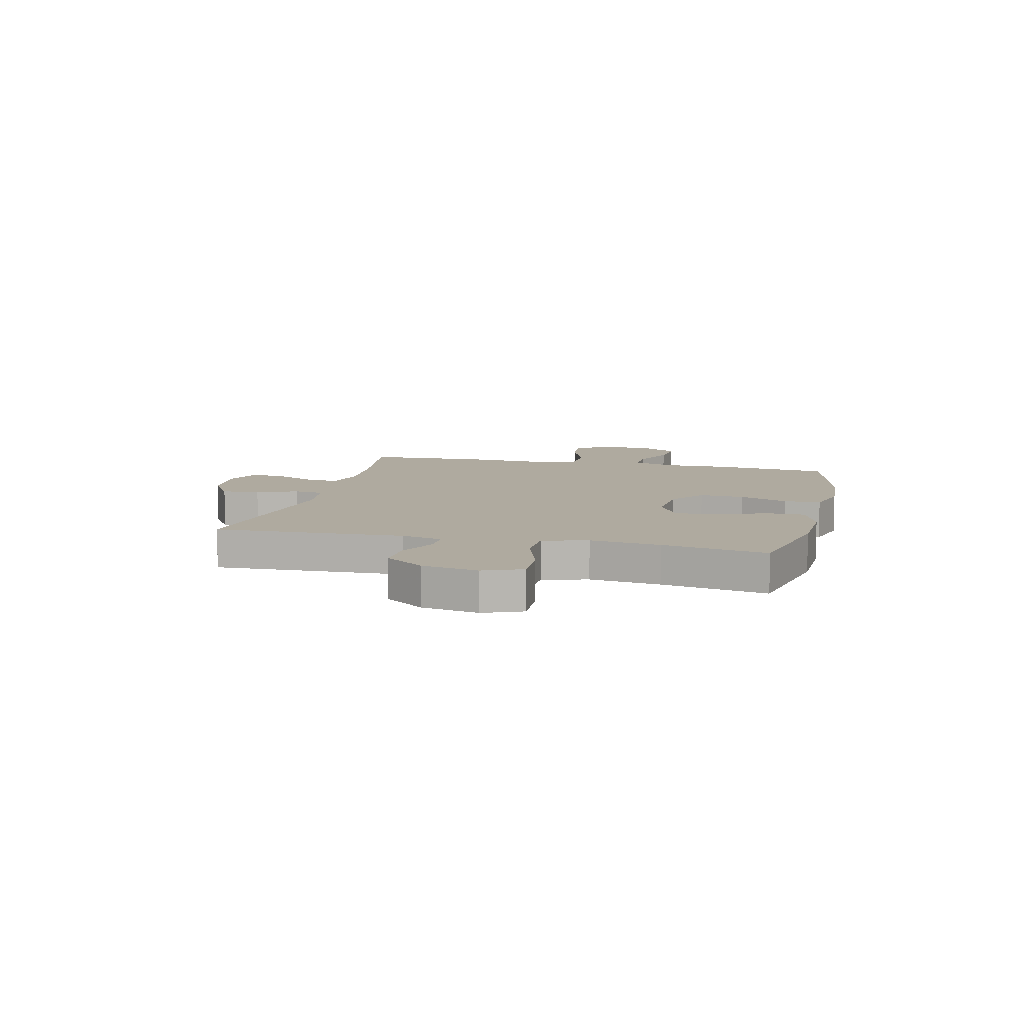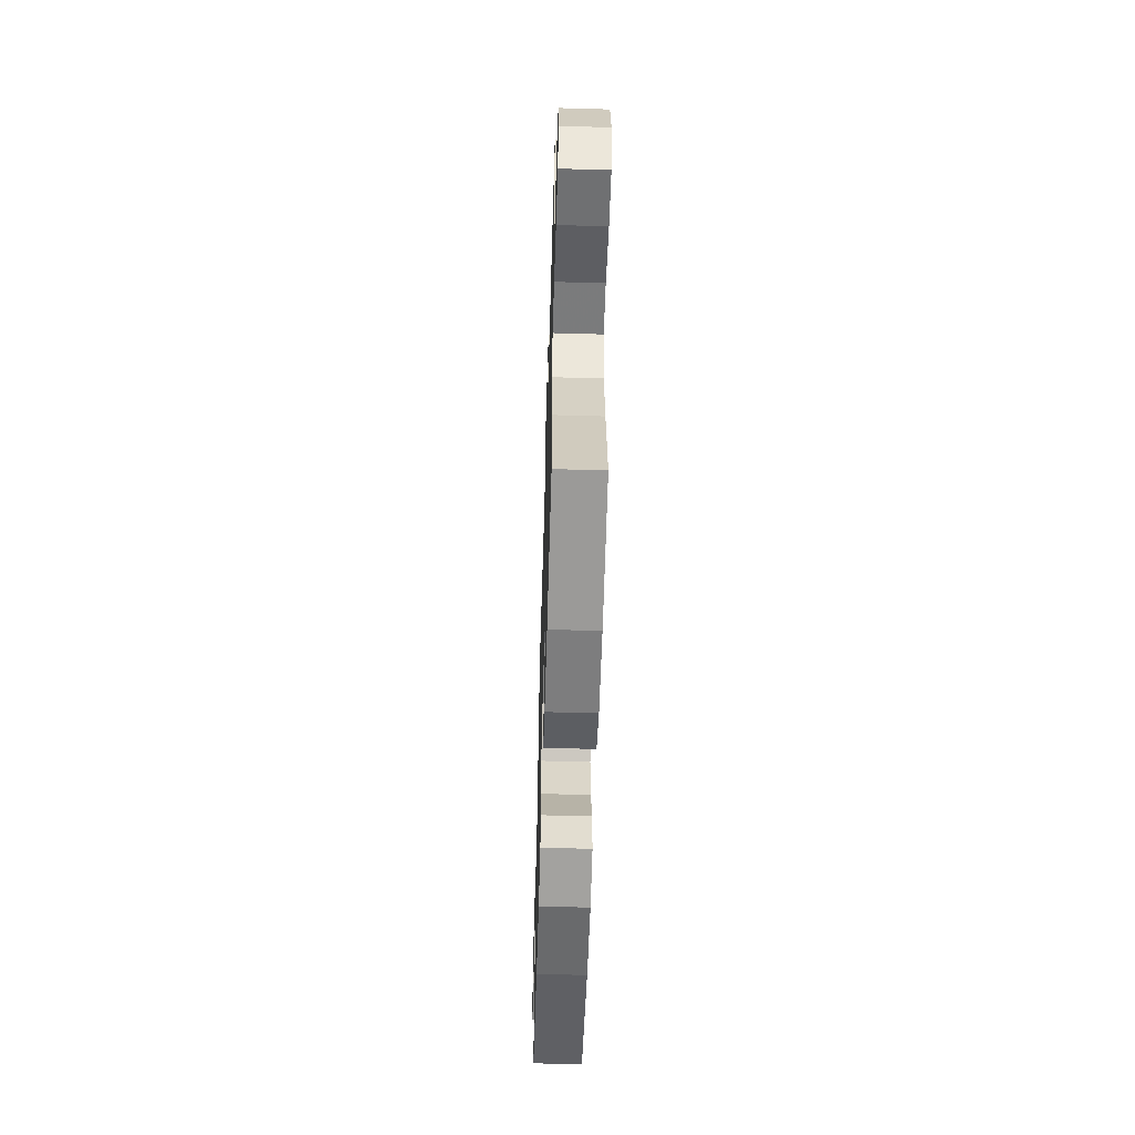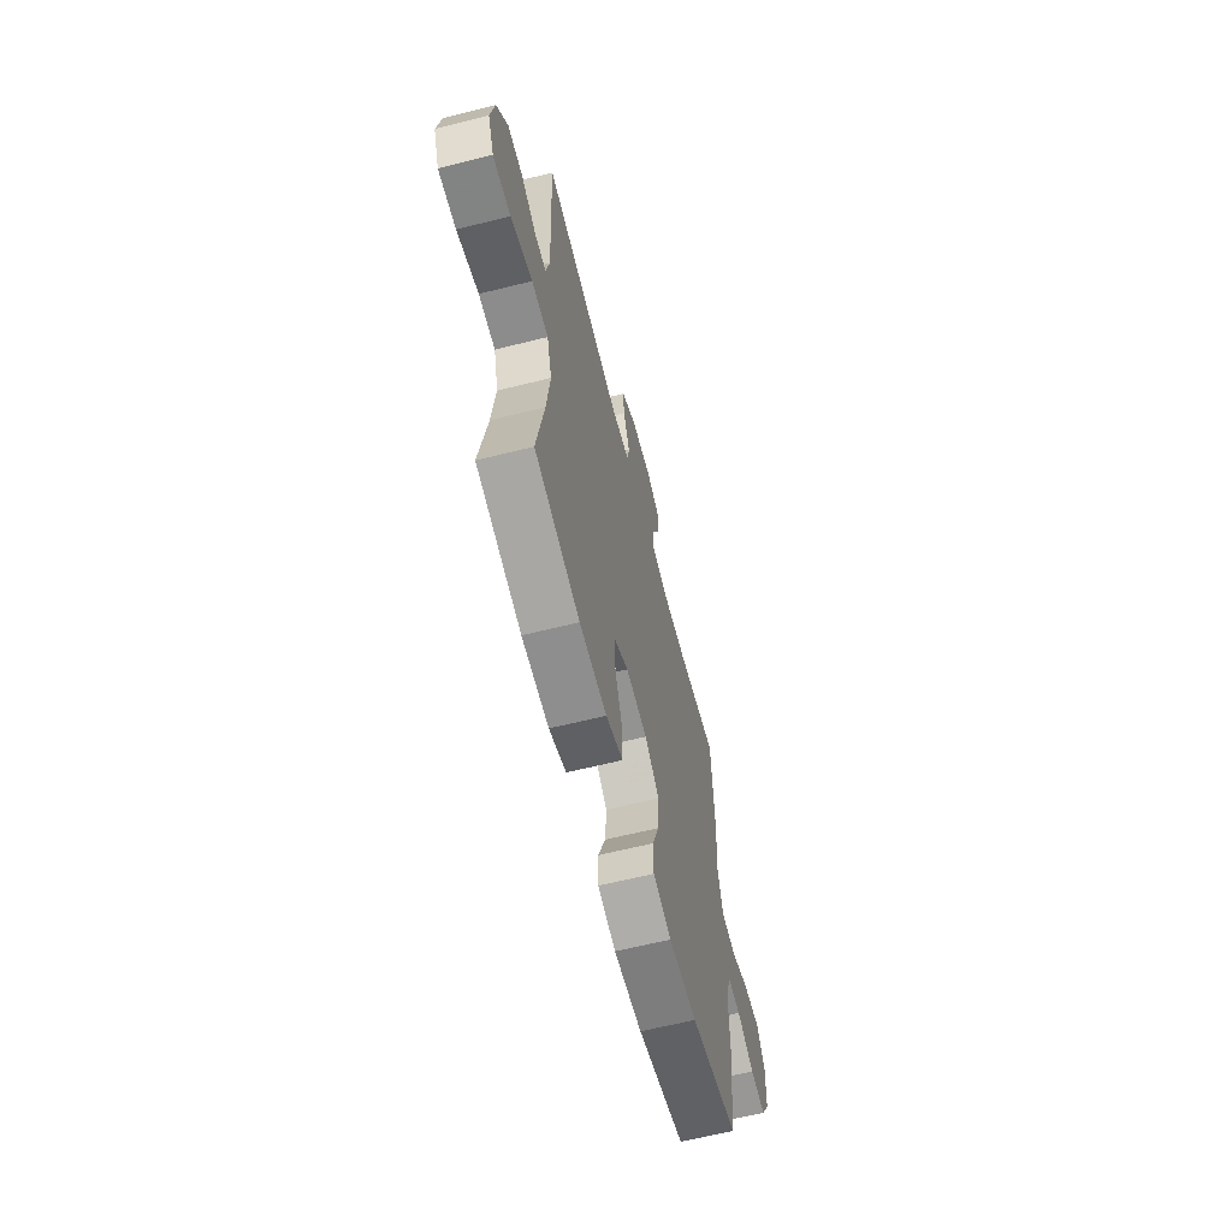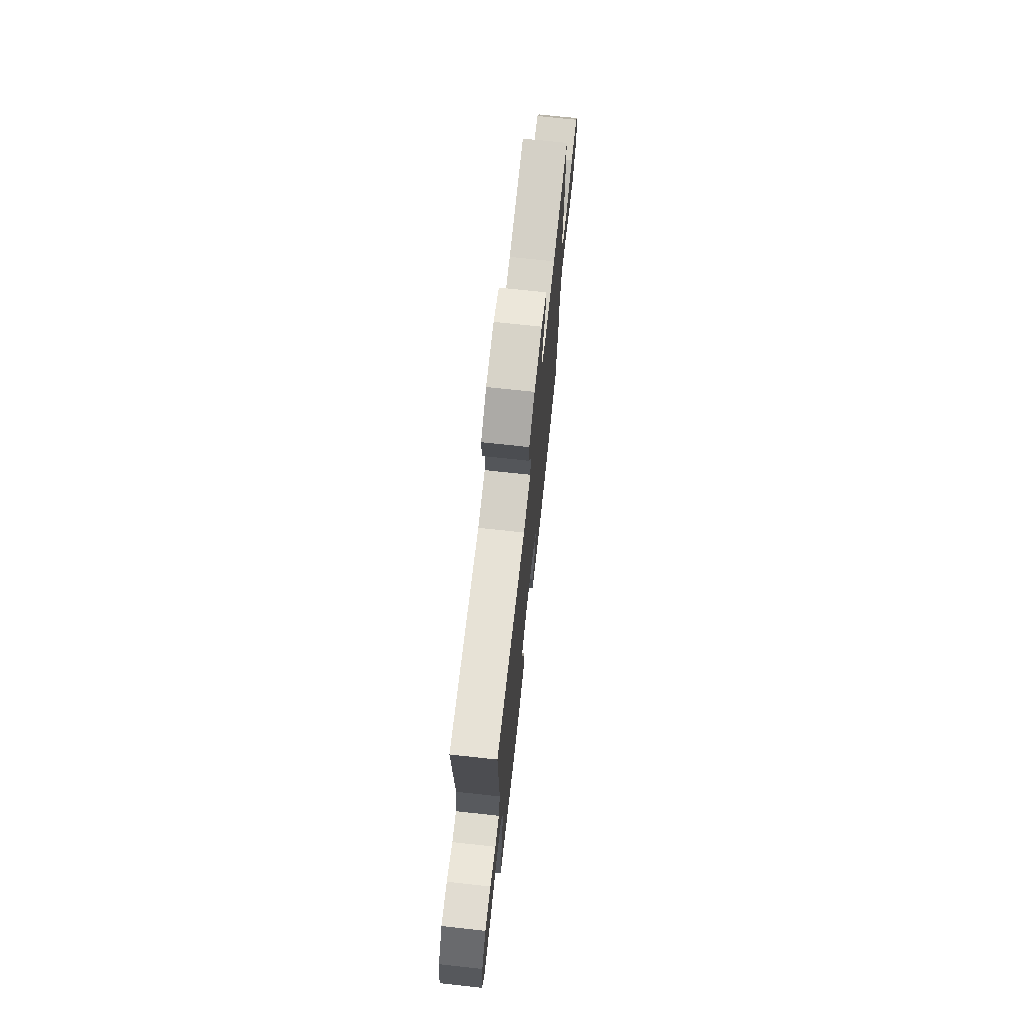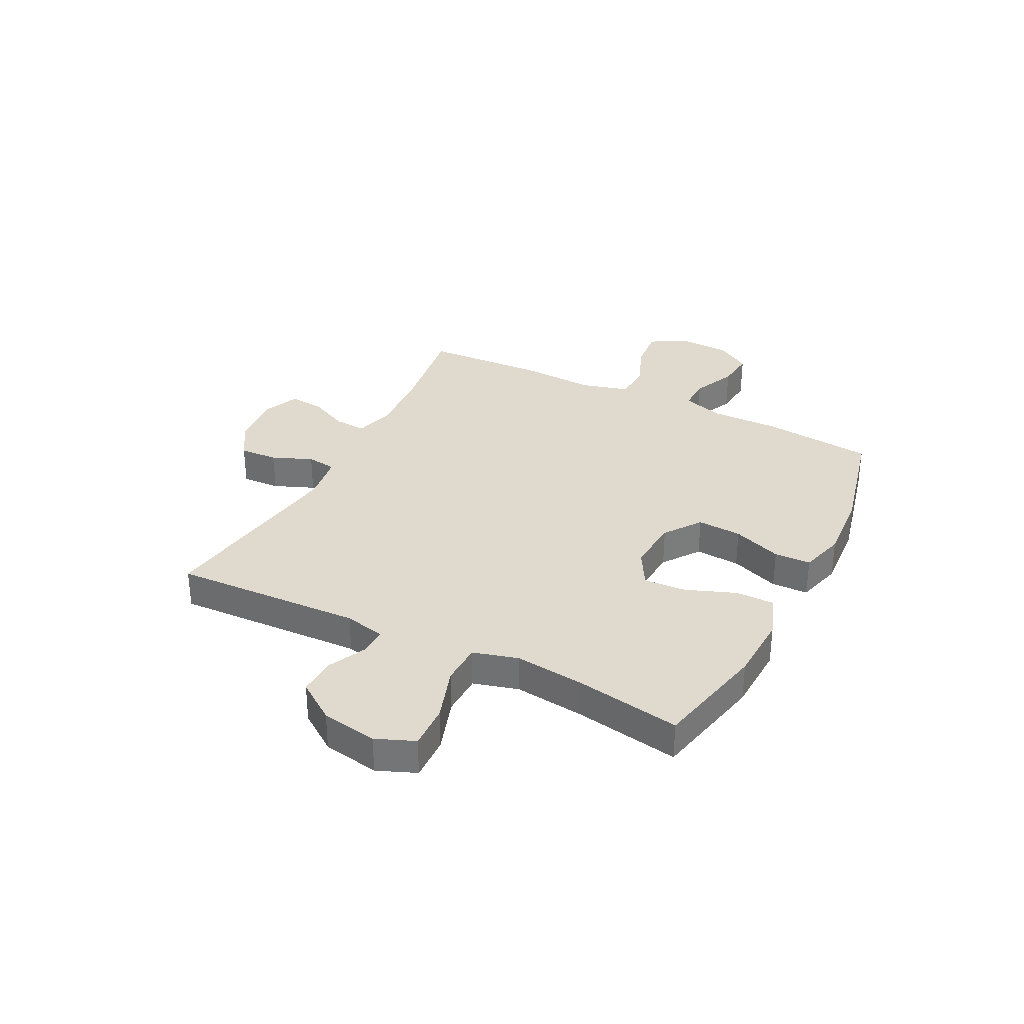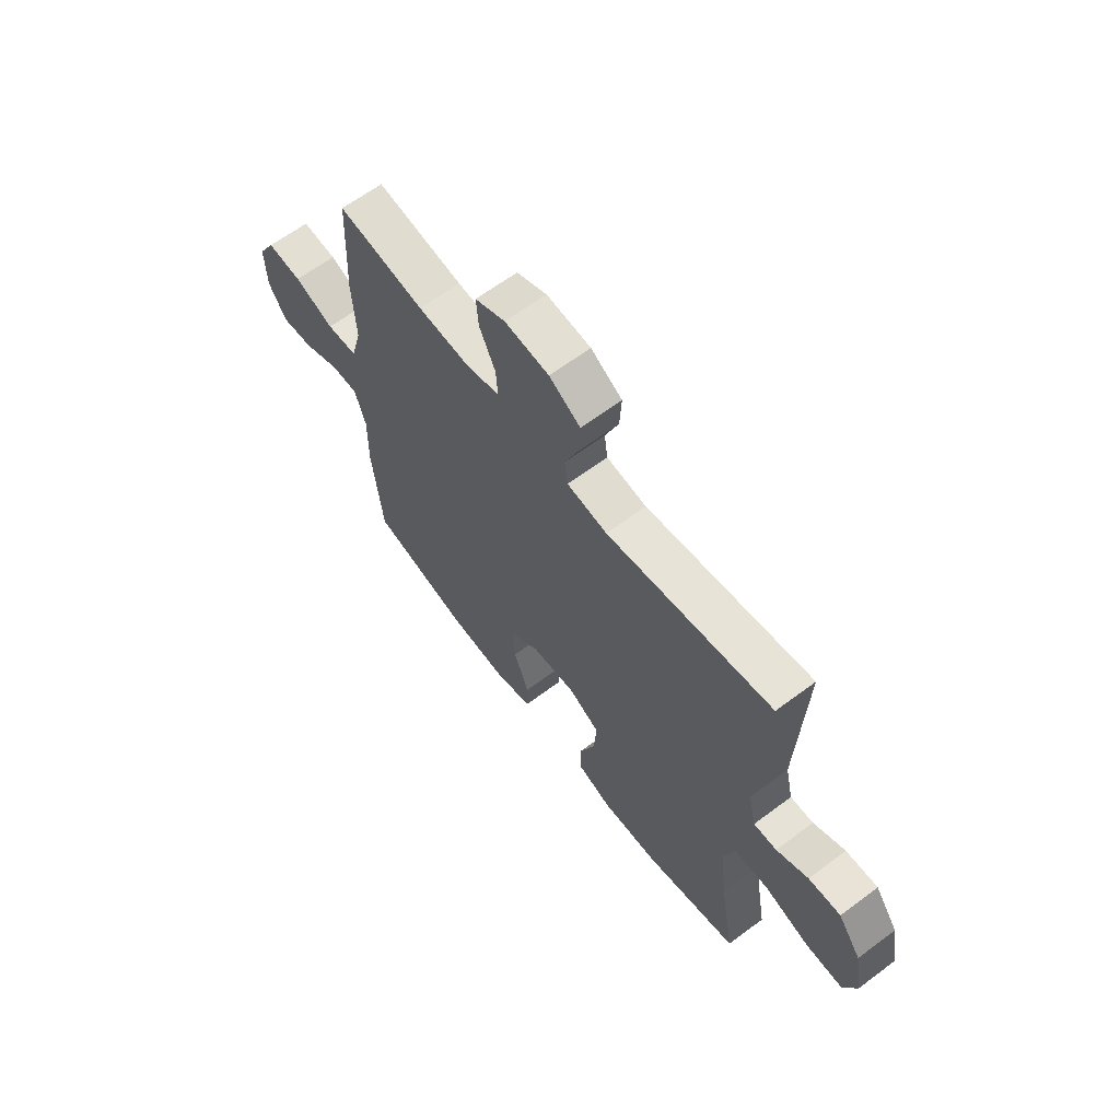
<metadata>
{"format":"obj","ext":"obj","renderer":"f3d","projection":"perspective","resolution":1024,"background":"white","views":[{"elev":9.4,"azim":103.5,"up":"+Y"},{"elev":-56.9,"azim":88.3,"up":"+Z"},{"elev":-62.9,"azim":104.2,"up":"+Z"},{"elev":71.7,"azim":96.2,"up":"+Z"},{"elev":32.9,"azim":116.9,"up":"+Y"},{"elev":63.6,"azim":52.9,"up":"+Z"}]}
</metadata>
<code>
v -0.5 0.07 -0.5
v -0.522 0.07 -0.293
v -0.52 0.07 -0.169
v -0.544 0.07 -0.092
v -0.605 0.07 -0.093
v -0.685 0.07 -0.129
v -0.756 0.07 -0.136
v -0.796 0.07 -0.071
v -0.799 0.07 0.024
v -0.761 0.07 0.089
v -0.684 0.07 0.082
v -0.596 0.07 0.048
v -0.528 0.07 0.052
v -0.504 0.07 0.14
v -0.511 0.07 0.275
v -0.5 0.07 0.5
v -0.307 0.07 0.471
v -0.19 0.07 0.464
v -0.117 0.07 0.484
v -0.121 0.07 0.542
v -0.156 0.07 0.617
v -0.161 0.07 0.68
v -0.094 0.07 0.709
v 0.004 0.07 0.7
v 0.073 0.07 0.657
v 0.069 0.07 0.587
v 0.039 0.07 0.513
v 0.046 0.07 0.459
v 0.135 0.07 0.446
v 0.5 0.07 0.5
v 0.485 0.07 0.153
v 0.502 0.07 0.078
v 0.553 0.07 0.079
v 0.623 0.07 0.113
v 0.694 0.07 0.116
v 0.745 0.07 0.044
v 0.763 0.07 -0.059
v 0.734 0.07 -0.13
v 0.652 0.07 -0.127
v 0.552 0.07 -0.094
v 0.475 0.07 -0.096
v 0.452 0.07 -0.179
v 0.467 0.07 -0.308
v 0.5 0.07 -0.5
v 0.292 0.07 -0.546
v 0.167 0.07 -0.551
v 0.088 0.07 -0.523
v 0.088 0.07 -0.452
v 0.123 0.07 -0.36
v 0.128 0.07 -0.282
v 0.061 0.07 -0.244
v -0.038 0.07 -0.251
v -0.105 0.07 -0.299
v -0.1 0.07 -0.381
v -0.066 0.07 -0.471
v -0.068 0.07 -0.538
v -0.151 0.07 -0.561
v -0.281 0.07 -0.552
v -0.5 0 -0.5
v -0.522 0 -0.293
v -0.52 0 -0.169
v -0.544 0 -0.092
v -0.605 0 -0.093
v -0.685 0 -0.129
v -0.756 0 -0.136
v -0.796 0 -0.071
v -0.799 0 0.024
v -0.761 0 0.089
v -0.684 0 0.082
v -0.596 0 0.048
v -0.528 0 0.052
v -0.504 0 0.14
v -0.511 0 0.275
v -0.5 0 0.5
v -0.307 0 0.471
v -0.19 0 0.464
v -0.117 0 0.484
v -0.121 0 0.542
v -0.156 0 0.617
v -0.161 0 0.68
v -0.094 0 0.709
v 0.004 0 0.7
v 0.073 0 0.657
v 0.069 0 0.587
v 0.039 0 0.513
v 0.046 0 0.459
v 0.135 0 0.446
v 0.5 0 0.5
v 0.485 0 0.153
v 0.502 0 0.078
v 0.553 0 0.079
v 0.623 0 0.113
v 0.694 0 0.116
v 0.745 0 0.044
v 0.763 0 -0.059
v 0.734 0 -0.13
v 0.652 0 -0.127
v 0.552 0 -0.094
v 0.475 0 -0.096
v 0.452 0 -0.179
v 0.467 0 -0.308
v 0.5 0 -0.5
v 0.292 0 -0.546
v 0.167 0 -0.551
v 0.088 0 -0.523
v 0.088 0 -0.452
v 0.123 0 -0.36
v 0.128 0 -0.282
v 0.061 0 -0.244
v -0.038 0 -0.251
v -0.105 0 -0.299
v -0.1 0 -0.381
v -0.066 0 -0.471
v -0.068 0 -0.538
v -0.151 0 -0.561
v -0.281 0 -0.552
f 1 2 3
f 58 1 3
f 57 58 3
f 56 57 3
f 55 56 3
f 54 55 3
f 53 54 3 4
f 52 53 4
f 51 52 4
f 47 48 49
f 46 47 49
f 45 46 49
f 44 45 49
f 43 44 49
f 42 43 49 50
f 41 42 50 51
f 38 39 40
f 37 38 40
f 36 37 40
f 35 36 40
f 34 35 40
f 33 34 40
f 32 33 40 41
f 41 51 4
f 32 41 4
f 31 32 4
f 25 26 27
f 24 25 27
f 23 24 27
f 22 23 27
f 21 22 27
f 20 21 27
f 19 20 27 28
f 18 19 28
f 14 15 16 17
f 13 14 17 18
f 10 11 12
f 9 10 12
f 8 9 12
f 7 8 12
f 6 7 12
f 5 6 12
f 5 12 13
f 4 5 13
f 31 4 13
f 30 31 13
f 29 30 13
f 13 18 28 29
f 61 60 59
f 61 59 116
f 61 116 115
f 61 115 114
f 61 114 113
f 61 113 112
f 62 61 112 111
f 62 111 110
f 62 110 109
f 107 106 105
f 107 105 104
f 107 104 103
f 107 103 102
f 107 102 101
f 108 107 101 100
f 109 108 100 99
f 98 97 96
f 98 96 95
f 98 95 94
f 98 94 93
f 98 93 92
f 98 92 91
f 99 98 91 90
f 62 109 99
f 62 99 90
f 62 90 89
f 85 84 83
f 85 83 82
f 85 82 81
f 85 81 80
f 85 80 79
f 85 79 78
f 86 85 78 77
f 86 77 76
f 75 74 73 72
f 76 75 72 71
f 70 69 68
f 70 68 67
f 70 67 66
f 70 66 65
f 70 65 64
f 70 64 63
f 71 70 63
f 71 63 62
f 71 62 89
f 71 89 88
f 71 88 87
f 87 86 76 71
f 1 59 60 2
f 2 60 61 3
f 3 61 62 4
f 4 62 63 5
f 5 63 64 6
f 6 64 65 7
f 7 65 66 8
f 8 66 67 9
f 9 67 68 10
f 10 68 69 11
f 11 69 70 12
f 12 70 71 13
f 13 71 72 14
f 14 72 73 15
f 15 73 74 16
f 16 74 75 17
f 17 75 76 18
f 18 76 77 19
f 19 77 78 20
f 20 78 79 21
f 21 79 80 22
f 22 80 81 23
f 23 81 82 24
f 24 82 83 25
f 25 83 84 26
f 26 84 85 27
f 27 85 86 28
f 28 86 87 29
f 29 87 88 30
f 30 88 89 31
f 31 89 90 32
f 32 90 91 33
f 33 91 92 34
f 34 92 93 35
f 35 93 94 36
f 36 94 95 37
f 37 95 96 38
f 38 96 97 39
f 39 97 98 40
f 40 98 99 41
f 41 99 100 42
f 42 100 101 43
f 43 101 102 44
f 44 102 103 45
f 45 103 104 46
f 46 104 105 47
f 47 105 106 48
f 48 106 107 49
f 49 107 108 50
f 50 108 109 51
f 51 109 110 52
f 52 110 111 53
f 53 111 112 54
f 54 112 113 55
f 55 113 114 56
f 56 114 115 57
f 57 115 116 58
f 58 116 59 1

</code>
